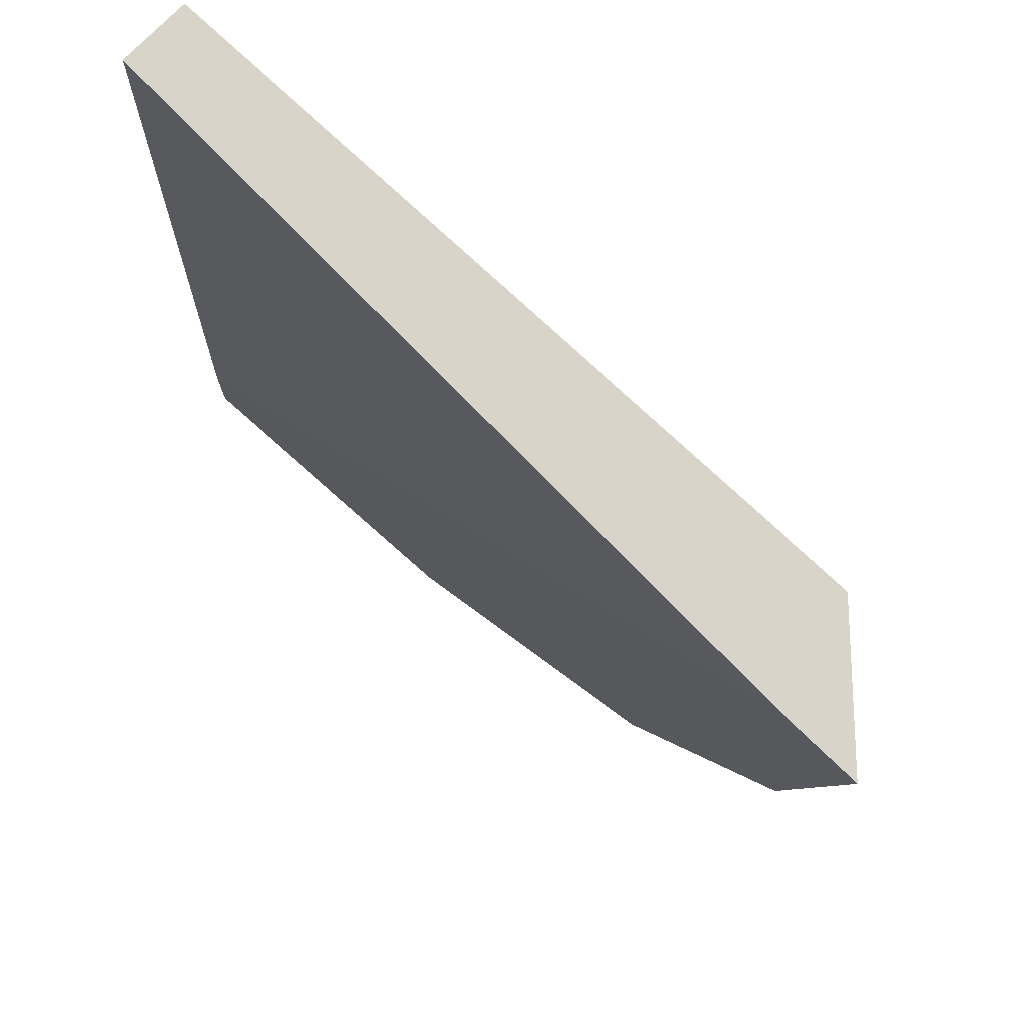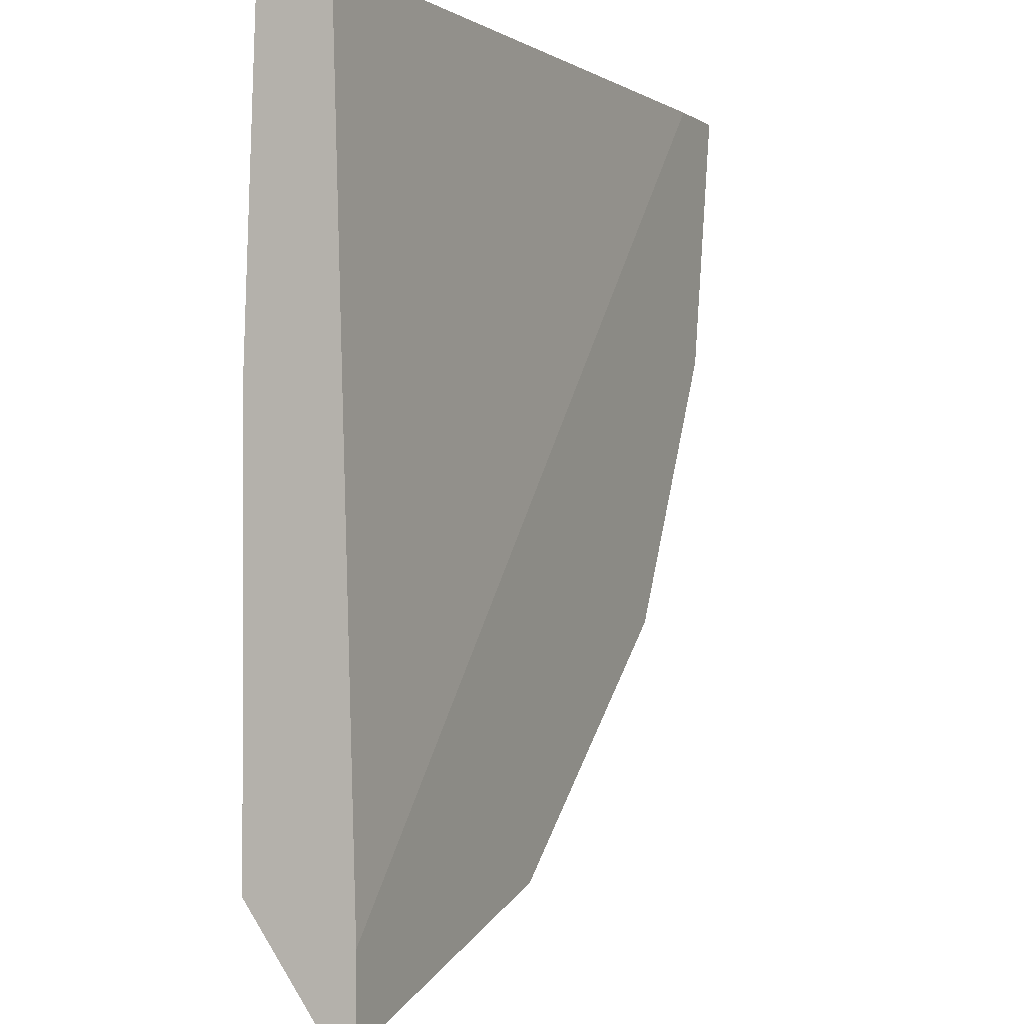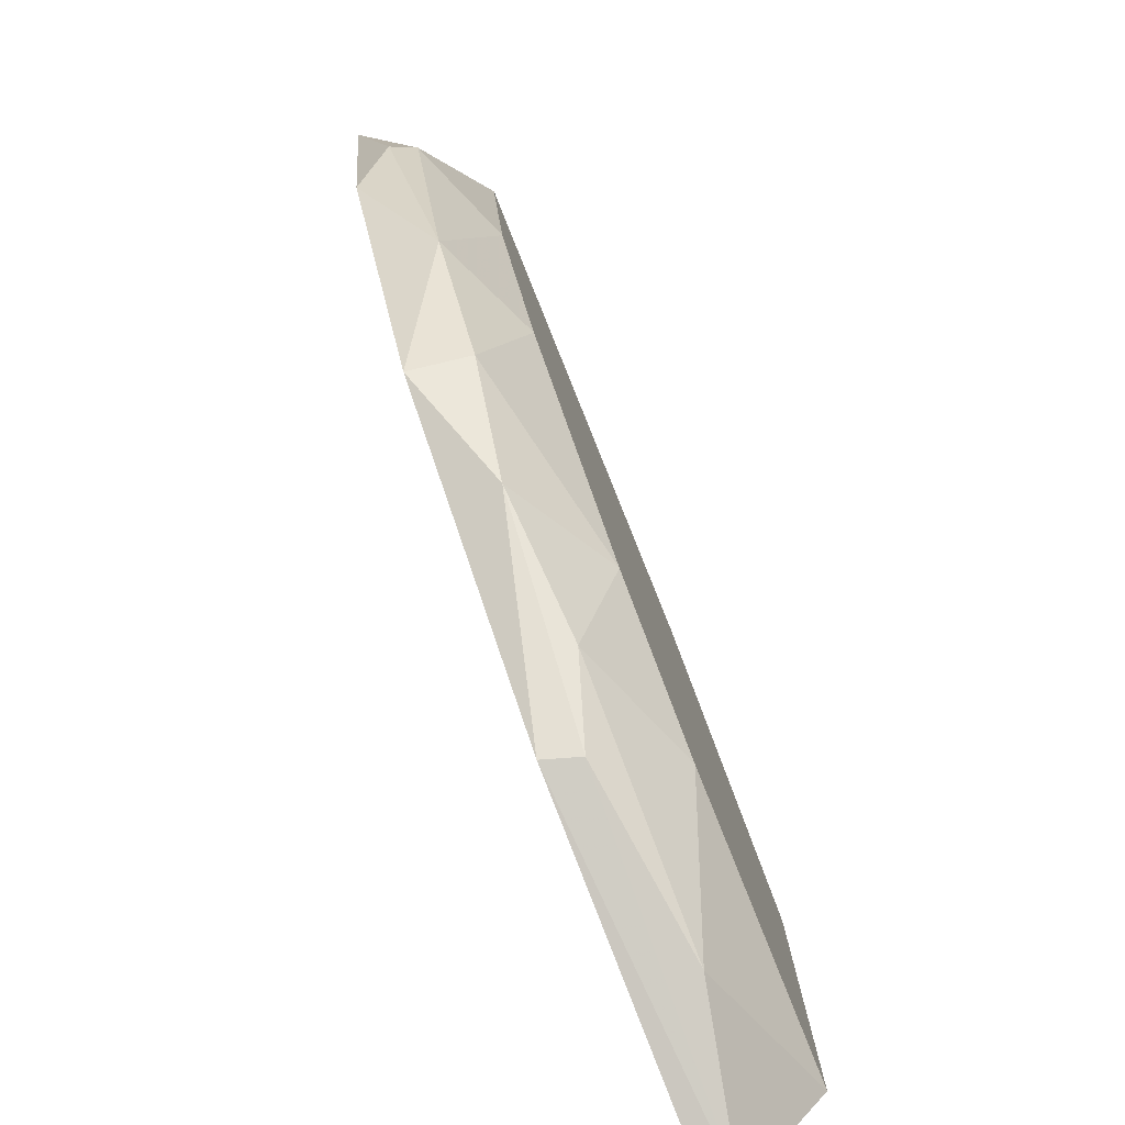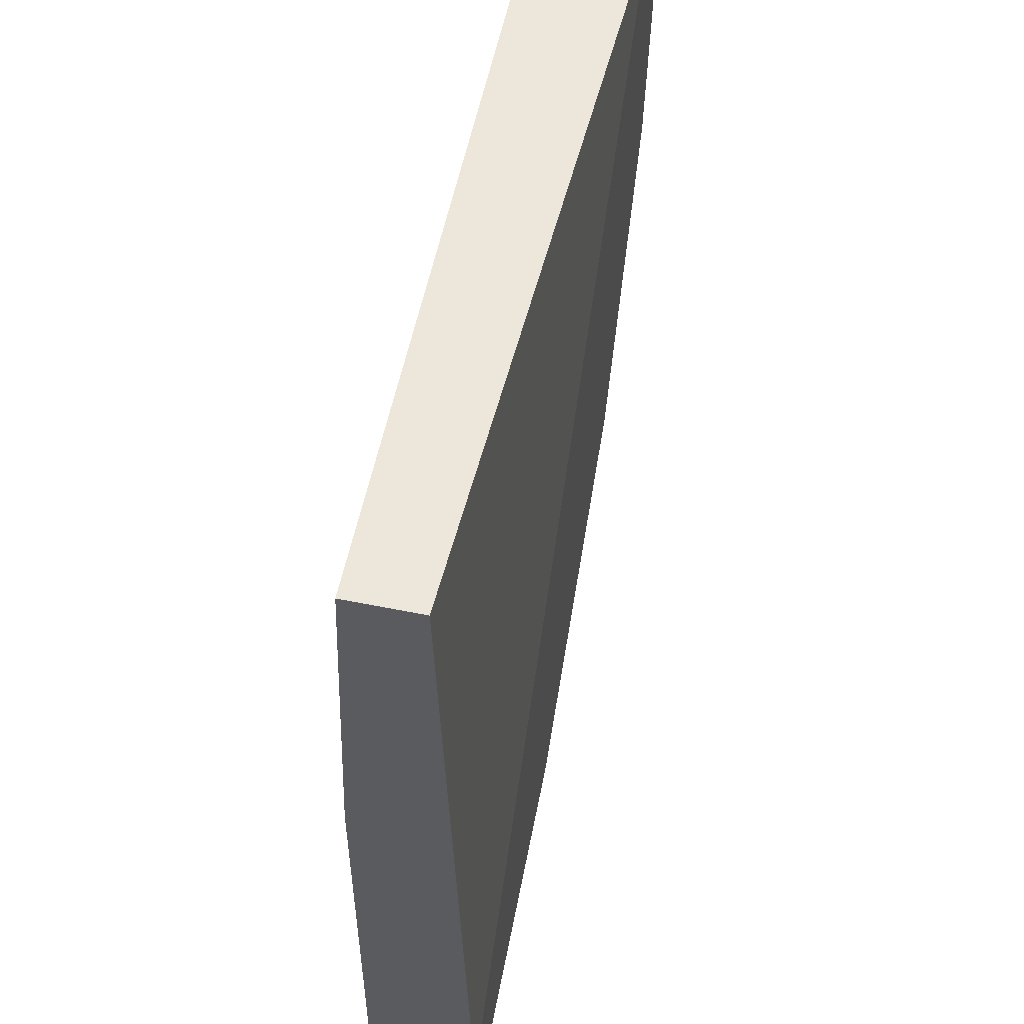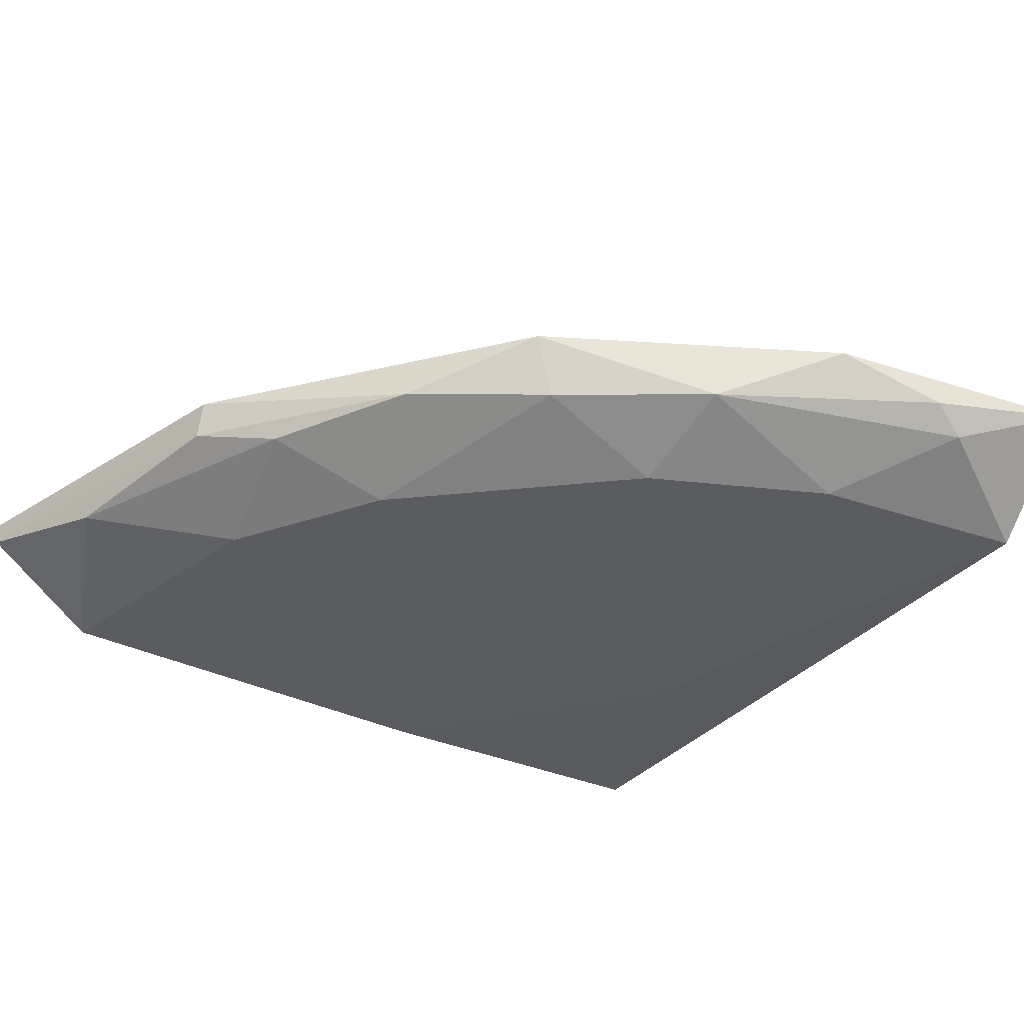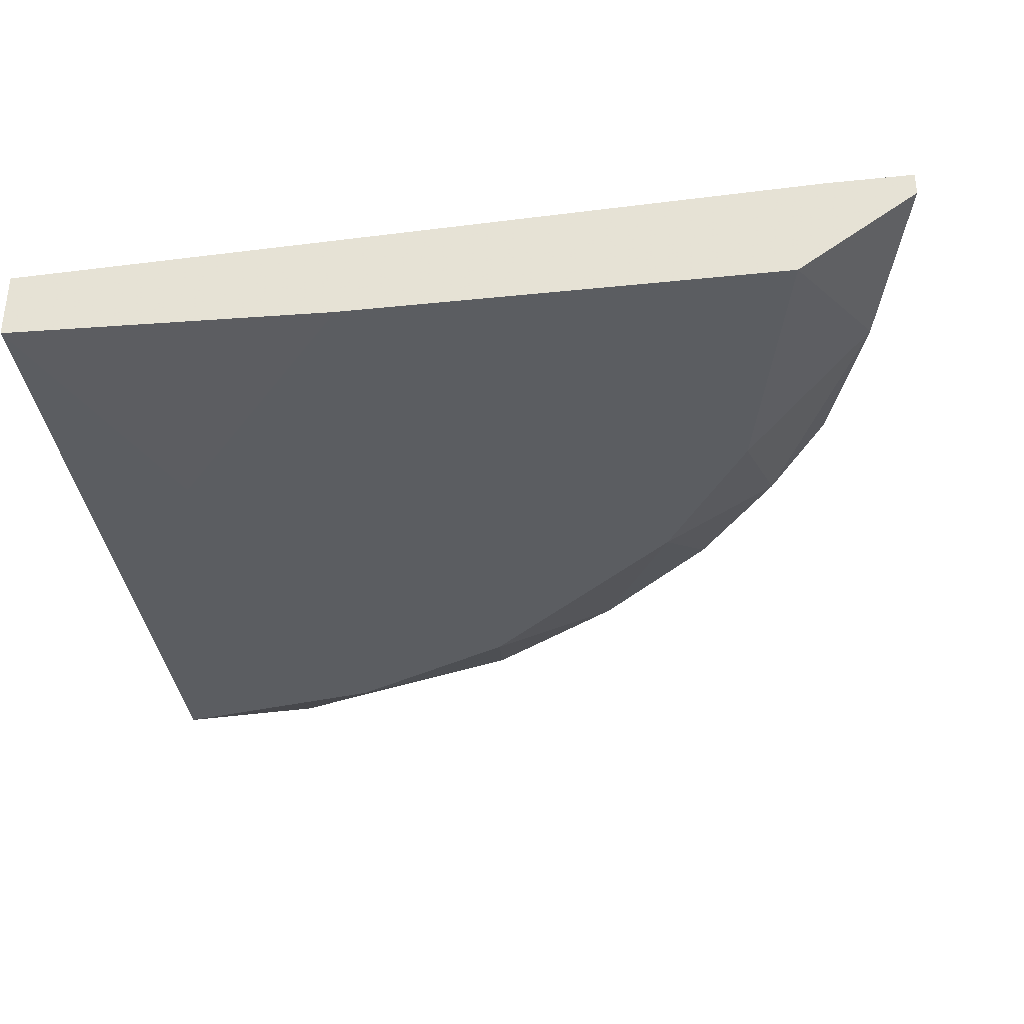
<metadata>
{"format":"obj","ext":"obj","renderer":"f3d","projection":"perspective","resolution":1024,"background":"white","views":[{"elev":75.4,"azim":44.1,"up":"+Y"},{"elev":-1.1,"azim":-65.5,"up":"+Y"},{"elev":-79.9,"azim":112.5,"up":"+Y"},{"elev":53.9,"azim":-77.8,"up":"+Y"},{"elev":-34.6,"azim":56.5,"up":"+Z"},{"elev":-35.6,"azim":-82.2,"up":"+Z"}]}
</metadata>
<code>
v 0.0039 -0.08186 0.008147
v -0.01708 -0.09275 0.007369
v -0.01708 -0.09275 0.008147
v -0.01708 -0.06361 0.007369
v 0.007007 -0.06361 0.00465
v -0.01708 -0.08886 0.00465
v 0.0105 -0.06361 0.008147
v -0.01708 -0.06361 0.005039
v -0.003096 -0.08381 0.00465
v 0.006618 -0.07643 0.006205
v -0.006201 -0.08963 0.006981
v -0.01708 -0.07449 0.00465
v 0.000401 -0.08497 0.006593
v 0.003122 -0.07682 0.00465
v 0.009726 -0.06905 0.006981
v -0.005812 -0.08963 0.008147
v -0.01203 -0.09119 0.006205
v 0.007782 -0.06361 0.008147
v 0.008948 -0.07255 0.008147
v -0.01708 -0.09002 0.008147
v -0.008142 -0.08692 0.00465
v 0.005841 -0.07099 0.00465
v -0.008531 -0.0675 0.00465
v 0.009337 -0.06789 0.006205
v -0.003871 -0.08769 0.006205
v 0.003511 -0.08109 0.006205
f 5 7 24
f 12 8 23
f 5 12 23
f 8 5 23
f 18 4 20
f 14 5 22
f 17 6 21
f 6 9 21
f 7 15 24
f 10 14 22
f 15 10 24
f 13 9 26
f 10 22 24
f 9 13 25
f 13 11 25
f 11 17 25
f 21 9 25
f 17 21 25
f 10 1 26
f 1 13 26
f 3 18 20
f 9 14 26
f 22 5 24
f 4 3 20
f 15 7 19
f 2 4 6
f 14 10 26
f 2 3 4
f 10 15 19
f 3 1 7
f 5 4 7
f 4 5 8
f 6 4 8
f 5 6 12
f 6 8 12
f 9 5 14
f 6 5 9
f 3 2 16
f 1 10 19
f 1 3 16
f 7 4 18
f 3 7 18
f 11 2 17
f 7 1 19
f 11 13 16
f 13 1 16
f 2 11 16
f 2 6 17

</code>
